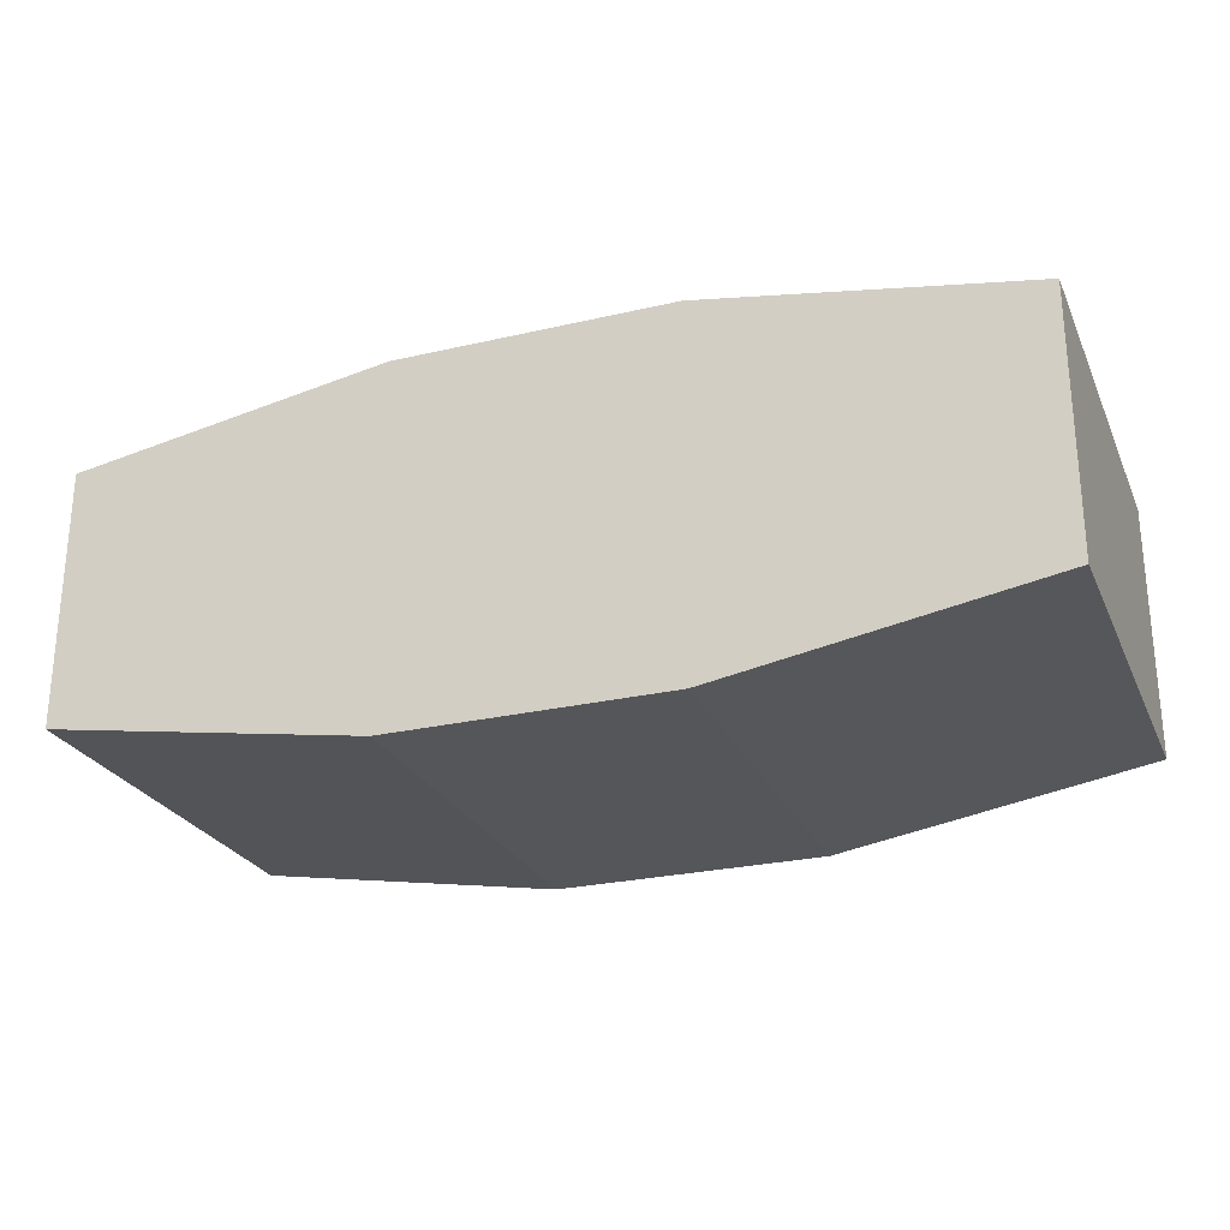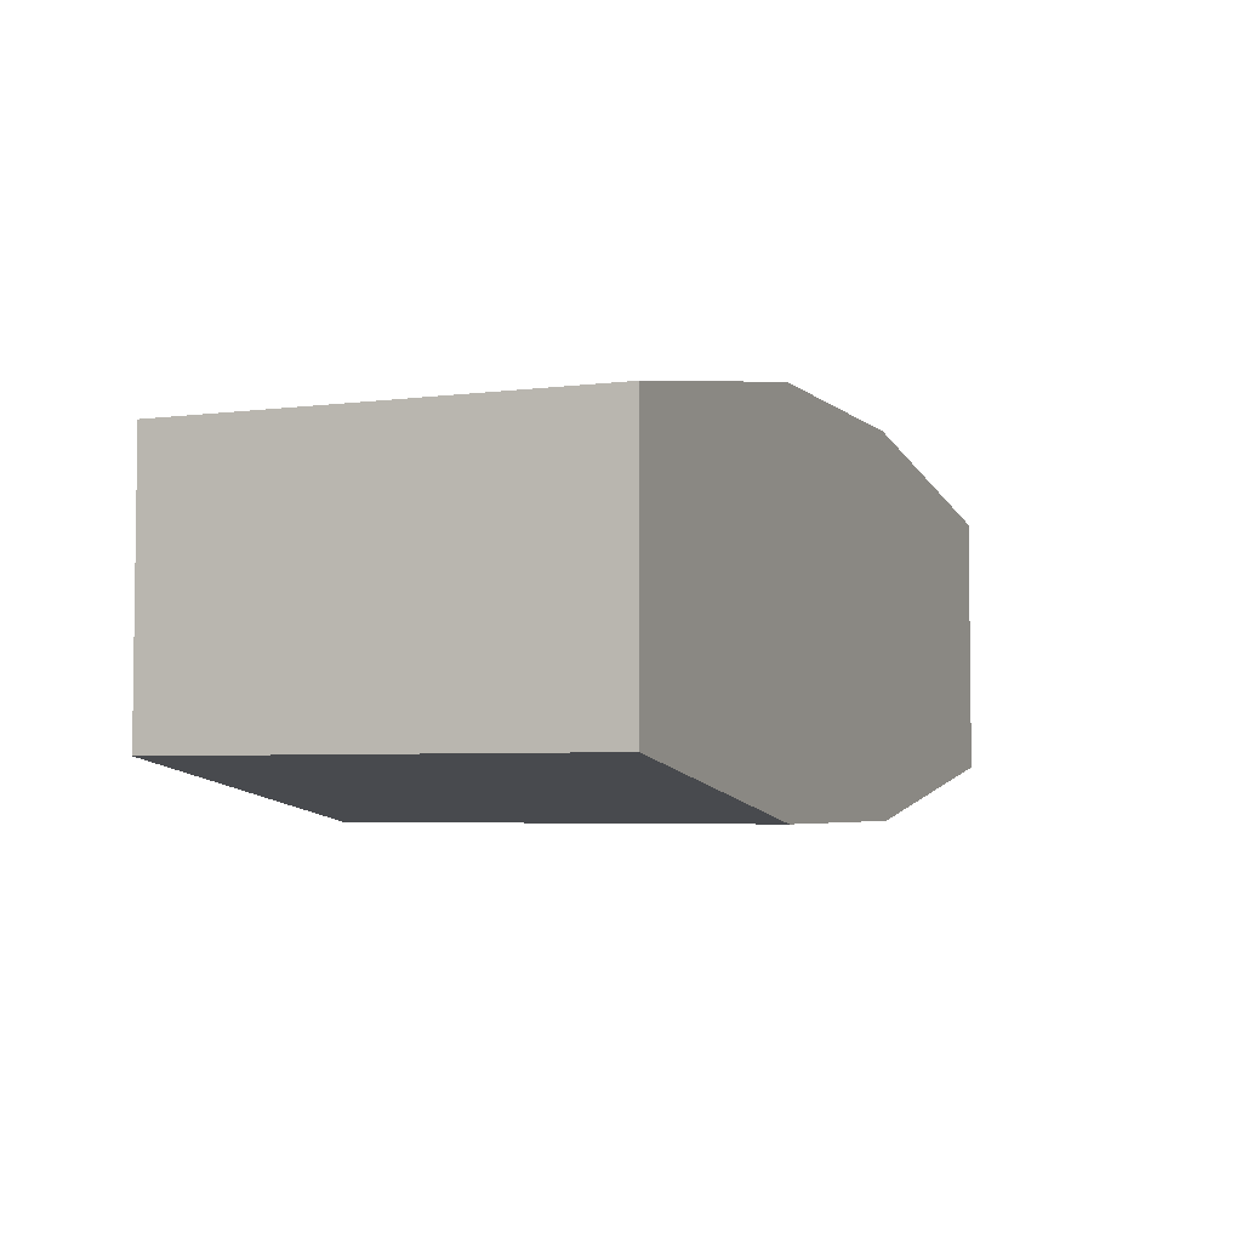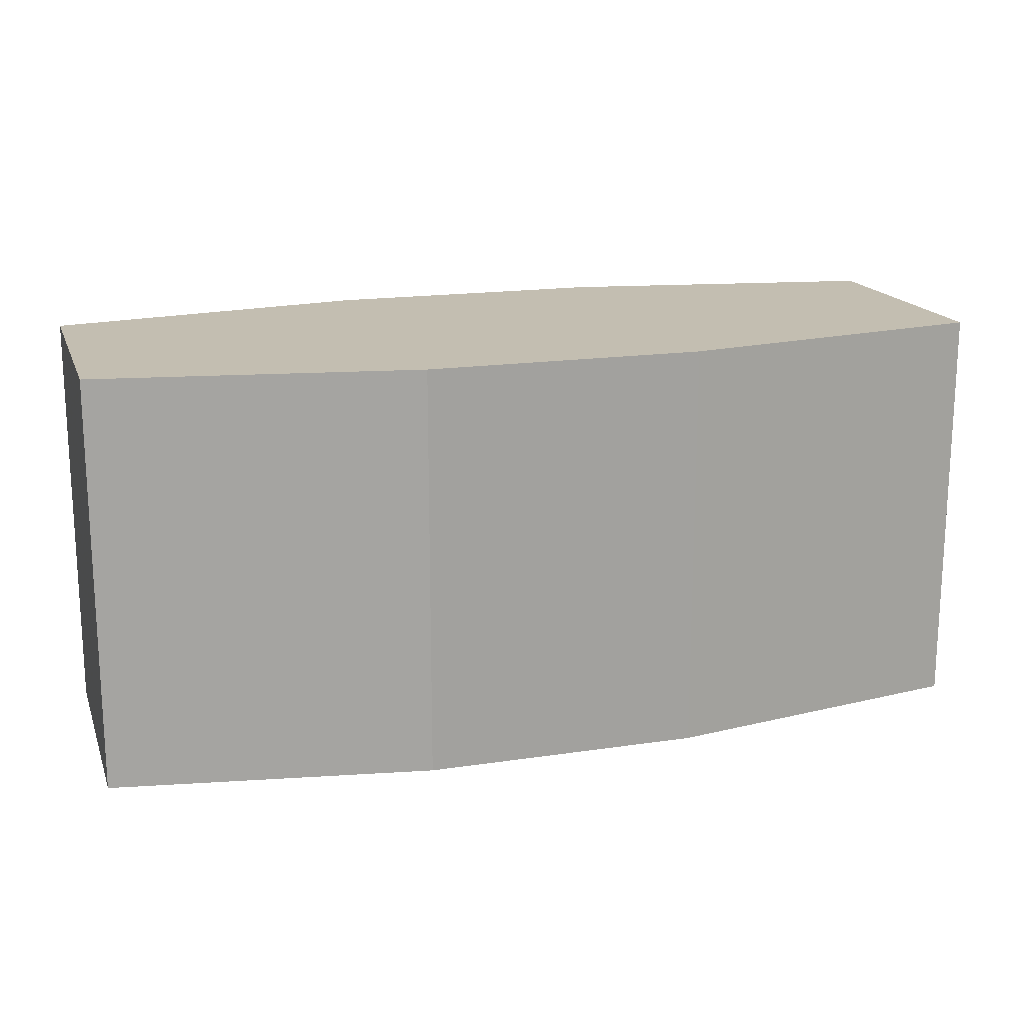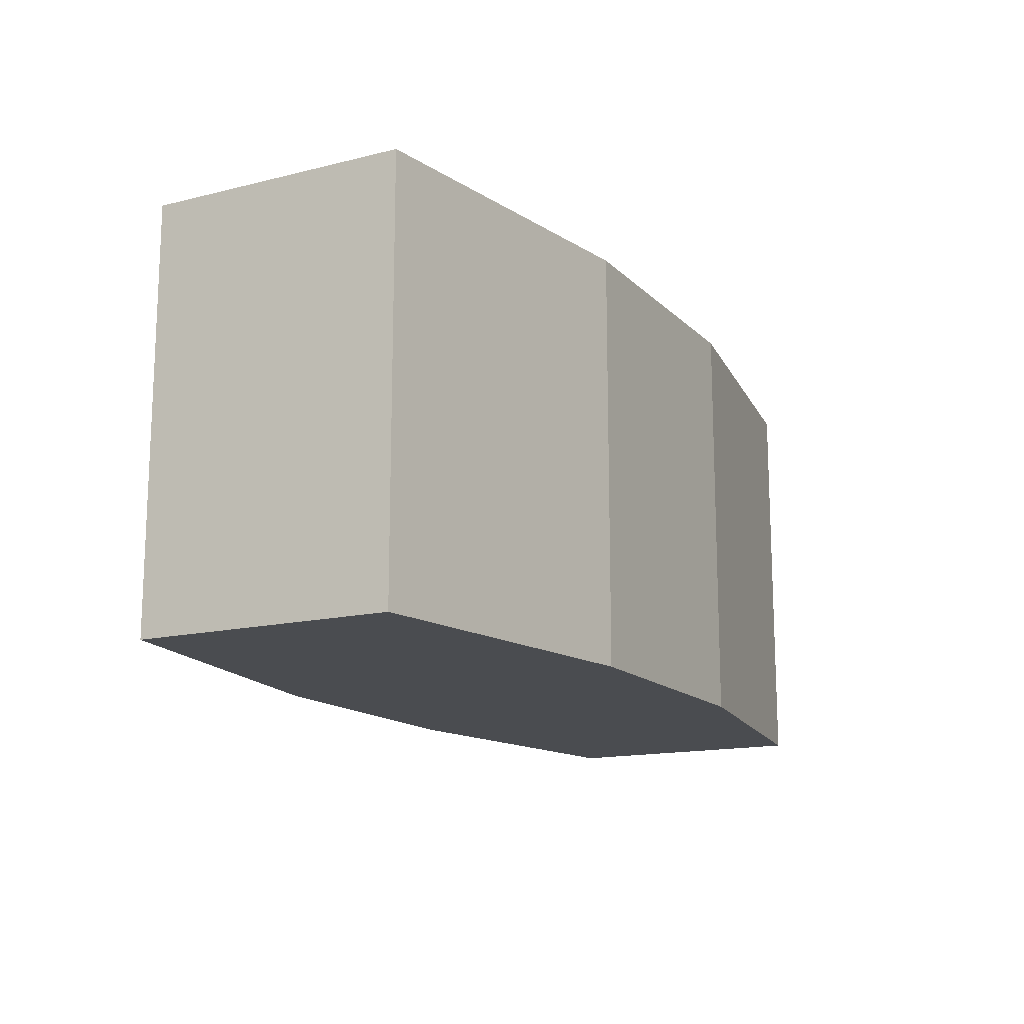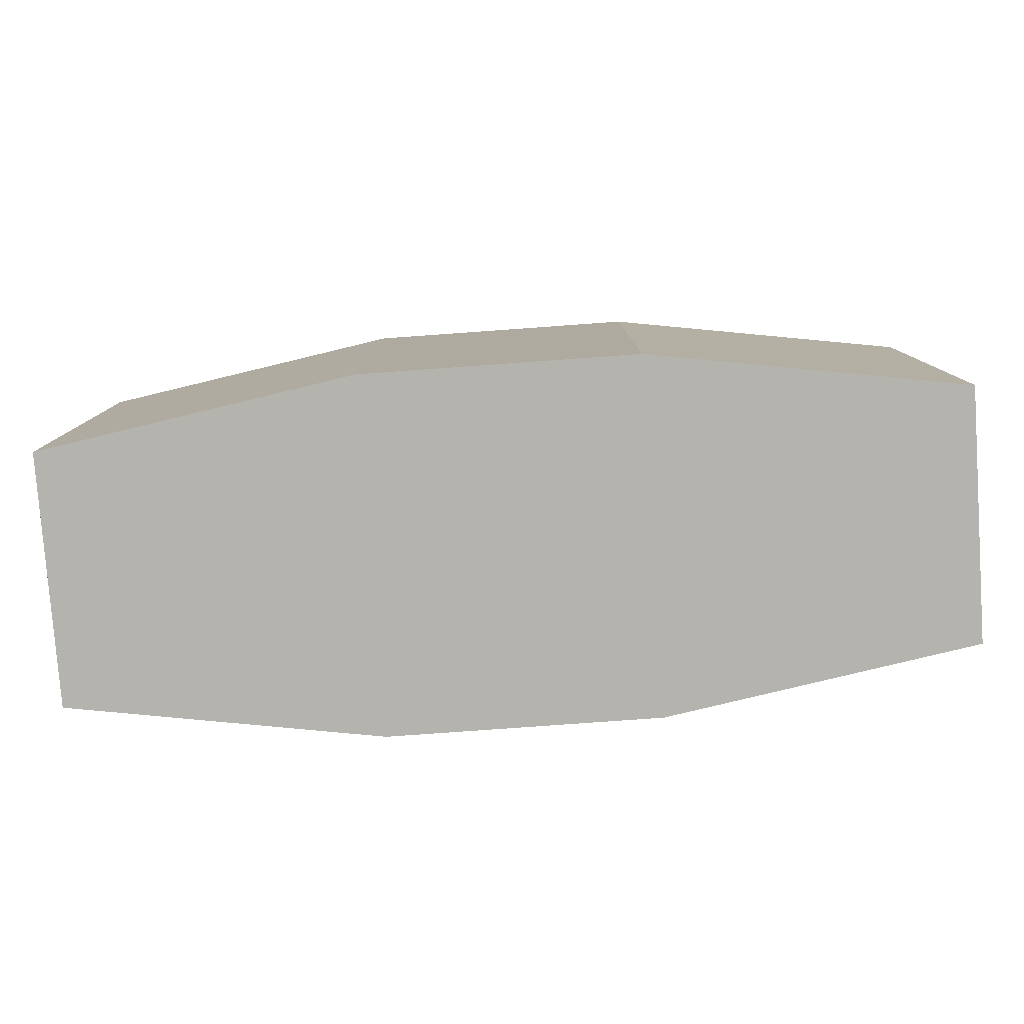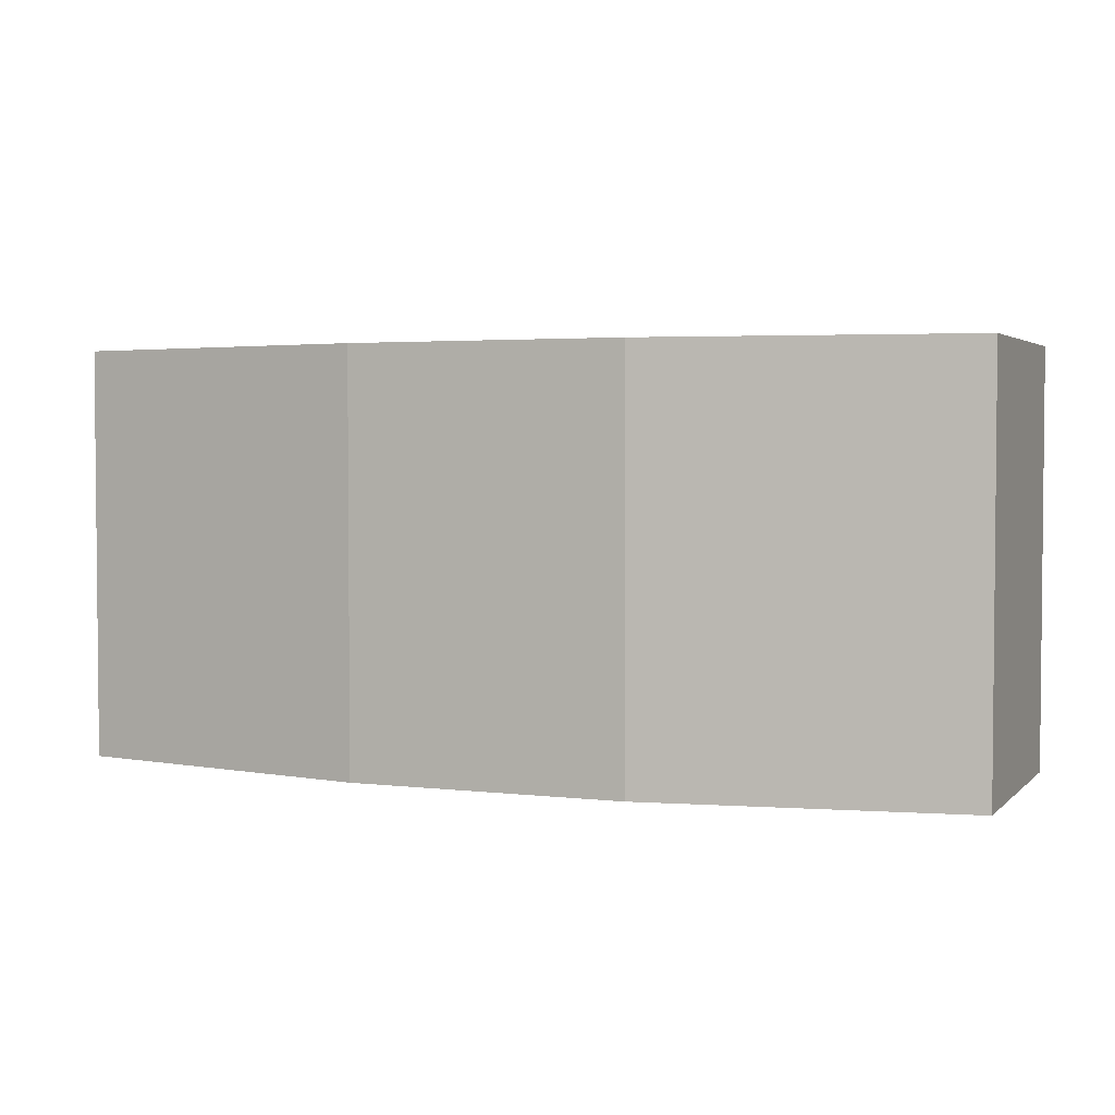
<metadata>
{"format":"obj","ext":"obj","renderer":"f3d","projection":"perspective","resolution":1024,"background":"white","views":[{"elev":-25.8,"azim":-159.6,"up":"+Z"},{"elev":-4.4,"azim":113.0,"up":"+Z"},{"elev":17.2,"azim":-16.8,"up":"+Y"},{"elev":-14.8,"azim":118.1,"up":"+Y"},{"elev":-80.0,"azim":4.1,"up":"+Y"},{"elev":3.1,"azim":22.1,"up":"+Y"}]}
</metadata>
<code>
o Cube.009_Cube.016
v -0.08056 0.5059 0.02264
v -0.08056 0.5791 0.02264
v -0.08056 0.5232 0.02264
v -0.08056 0.5612 0.02264
v -0.02444 0.5059 0.03198
v -0.02444 0.5791 0.03198
v -0.02444 0.5232 0.03198
v -0.02444 0.5612 0.03198
v 0.08056 0.5059 0.02264
v 0.08056 0.5791 0.02264
v 0.08056 0.5232 0.02264
v 0.08056 0.5612 0.02264
v 0.02443 0.5059 0.03198
v 0.02443 0.5791 0.03198
v 0.02443 0.5232 0.03198
v 0.02443 0.5612 0.03198
v -0.08056 0.5059 -0.02268
v -0.08056 0.5791 -0.02268
v -0.08056 0.5232 -0.02268
v -0.08056 0.5612 -0.02268
v -0.02444 0.5059 -0.03202
v -0.02444 0.5791 -0.03202
v -0.02444 0.5232 -0.03202
v -0.02444 0.5612 -0.03202
v 0.08056 0.5059 -0.02268
v 0.08056 0.5791 -0.02268
v 0.08056 0.5232 -0.02268
v 0.08056 0.5612 -0.02268
v 0.02443 0.5059 -0.03202
v 0.02443 0.5791 -0.03202
v 0.02443 0.5232 -0.03202
v 0.02443 0.5612 -0.03202
f 8 16 14 6
f 4 3 7 8
f 6 2 4 8
f 23 31 29 21
f 3 4 20 19
f 15 16 8 7
f 7 3 1 5
f 15 11 12 16
f 16 12 10 14
f 13 9 11 15
f 12 11 27 28
f 26 10 12 28
f 1 17 21 5
f 22 30 32 24
f 30 14 10 26
f 23 19 20 24
f 24 20 18 22
f 24 32 31 23
f 21 17 19 23
f 6 22 18 2
f 13 5 21 29
f 13 29 25 9
f 32 28 27 31
f 30 26 28 32
f 31 27 25 29
f 22 6 14 30
f 9 25 27 11
f 2 18 20 4
f 3 19 17 1
f 5 13 15 7

</code>
